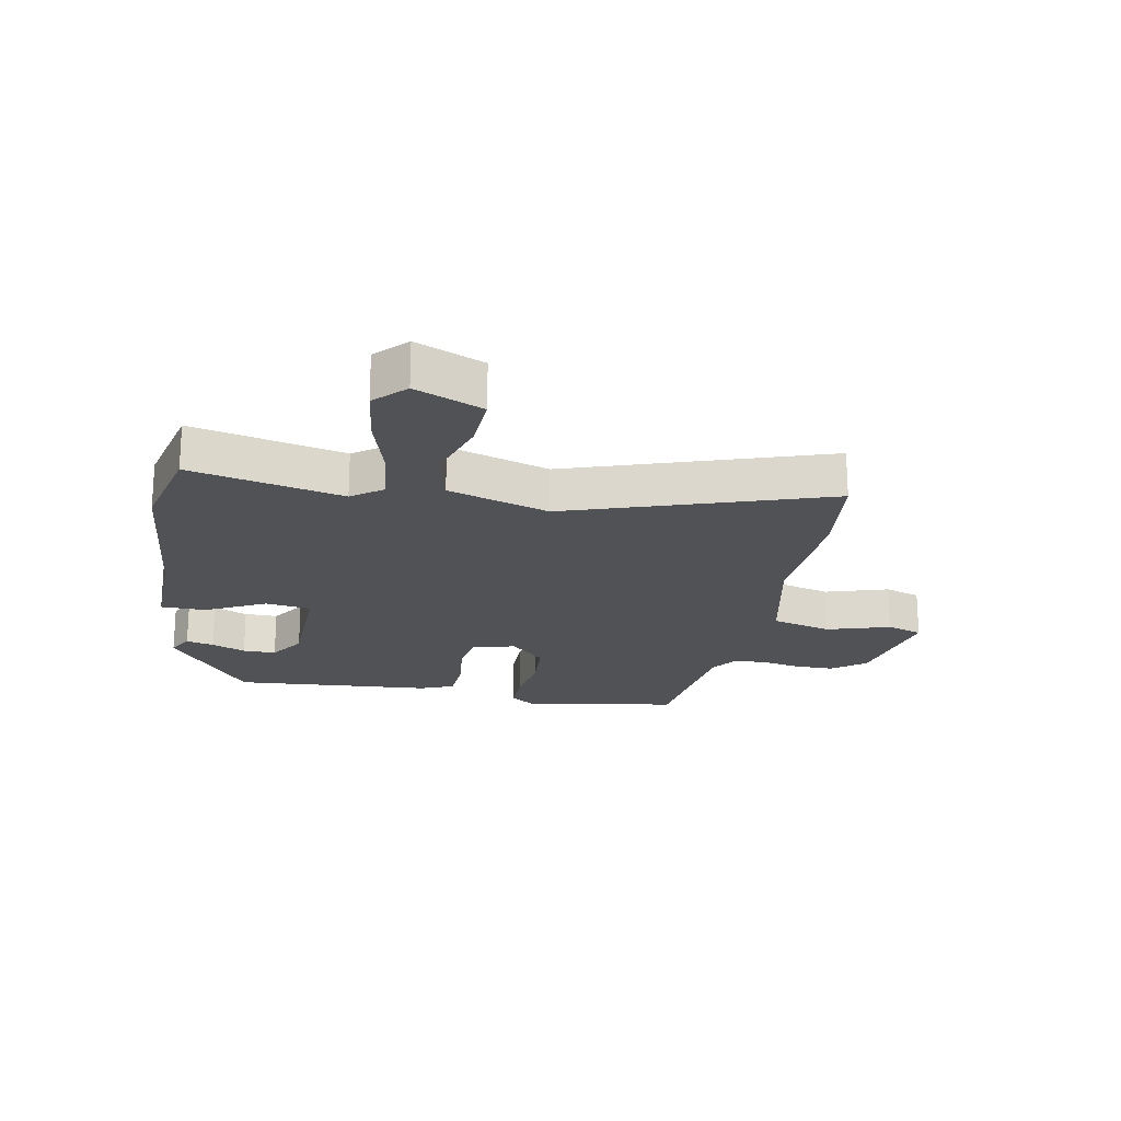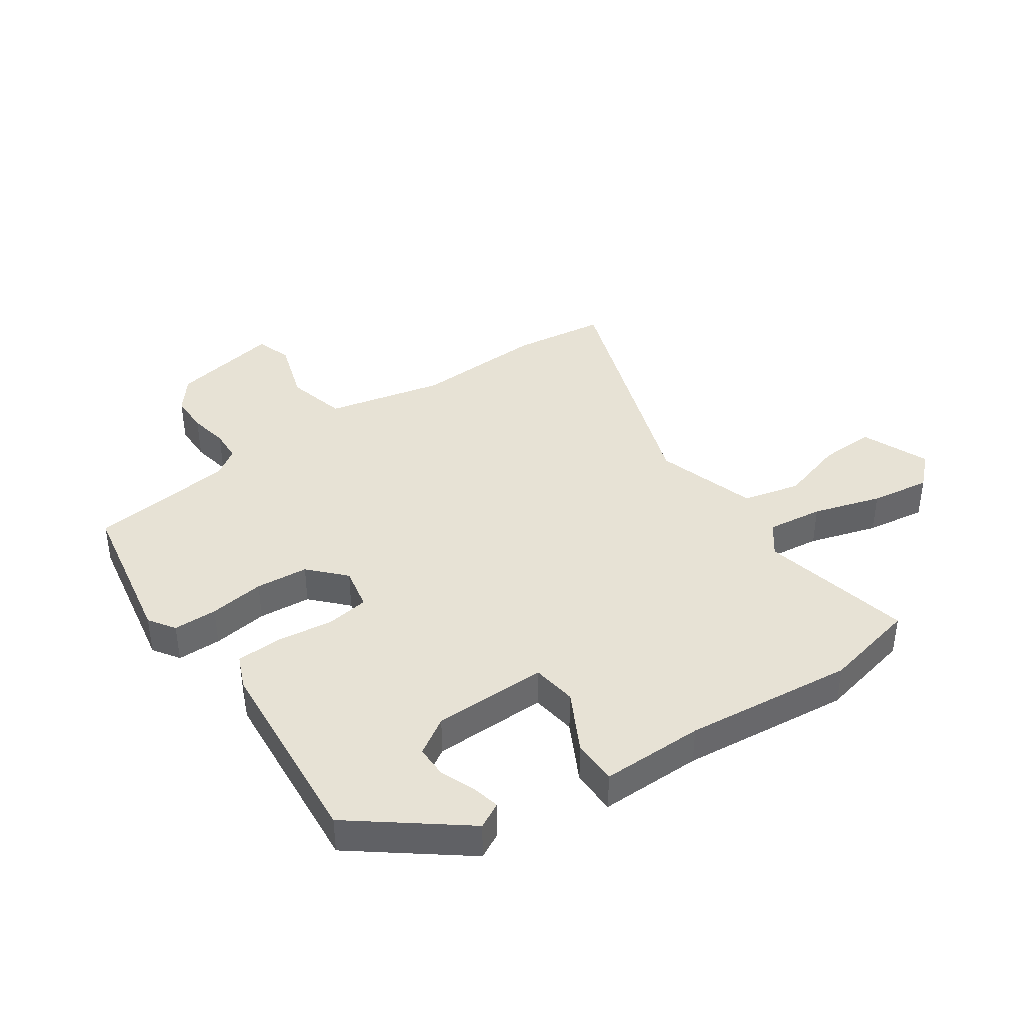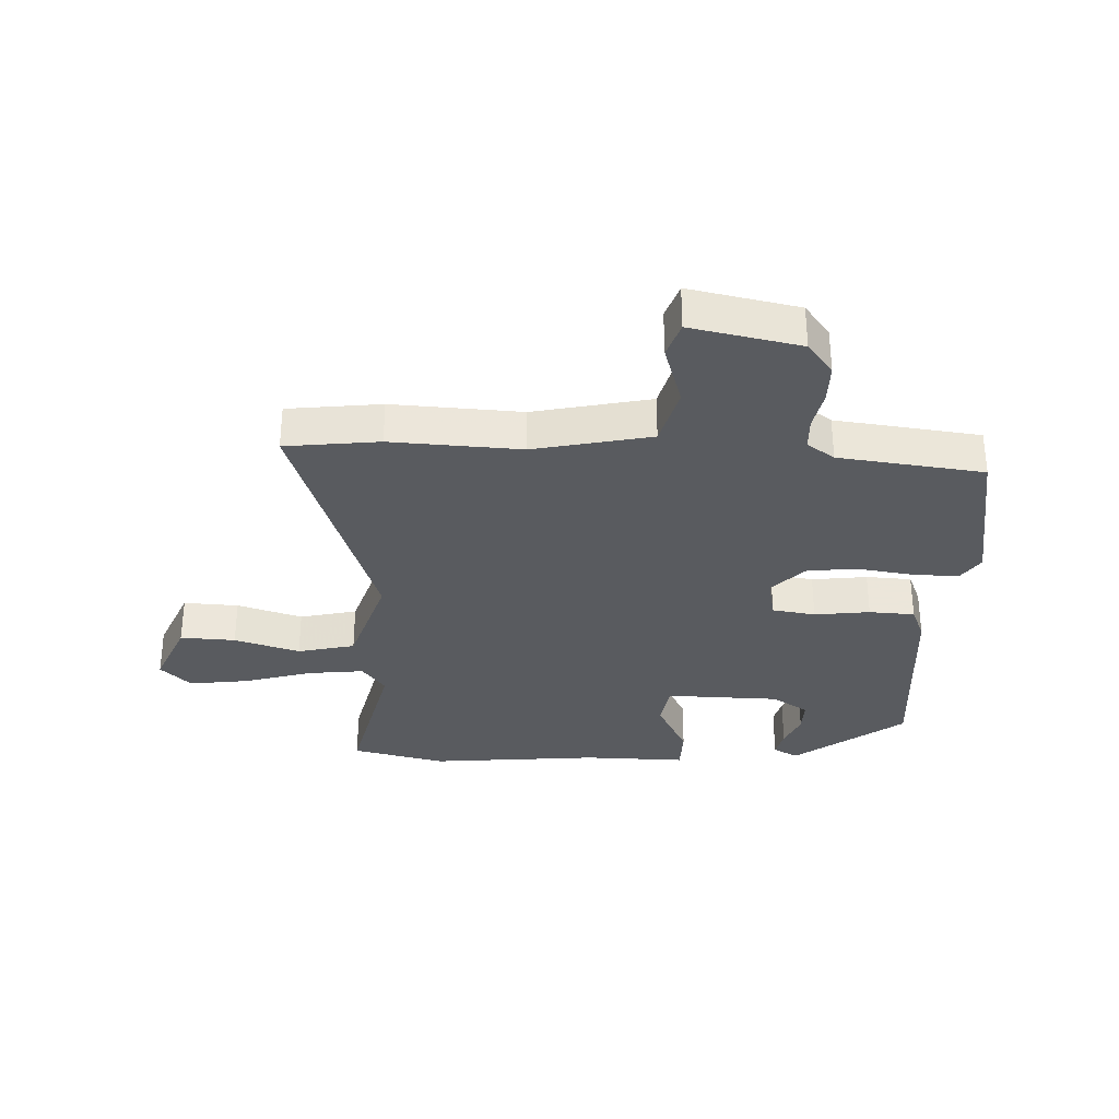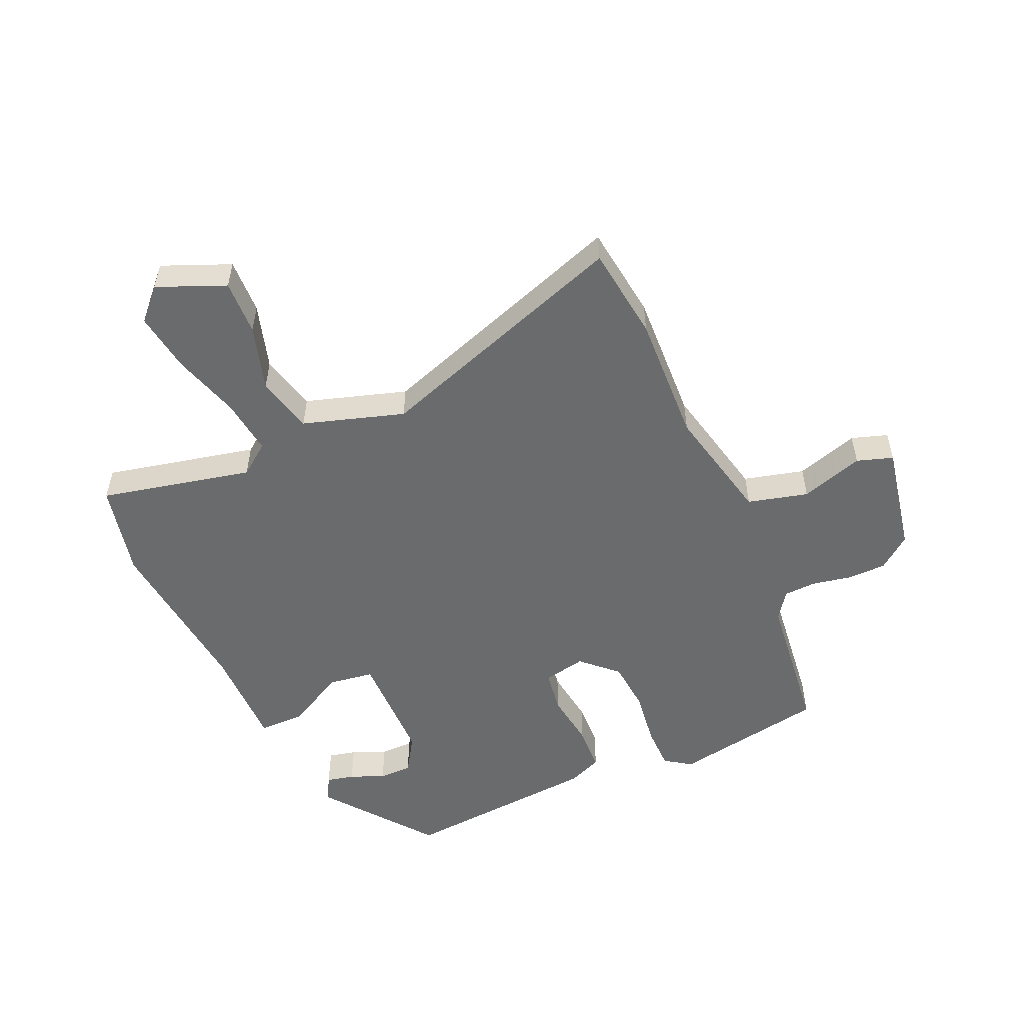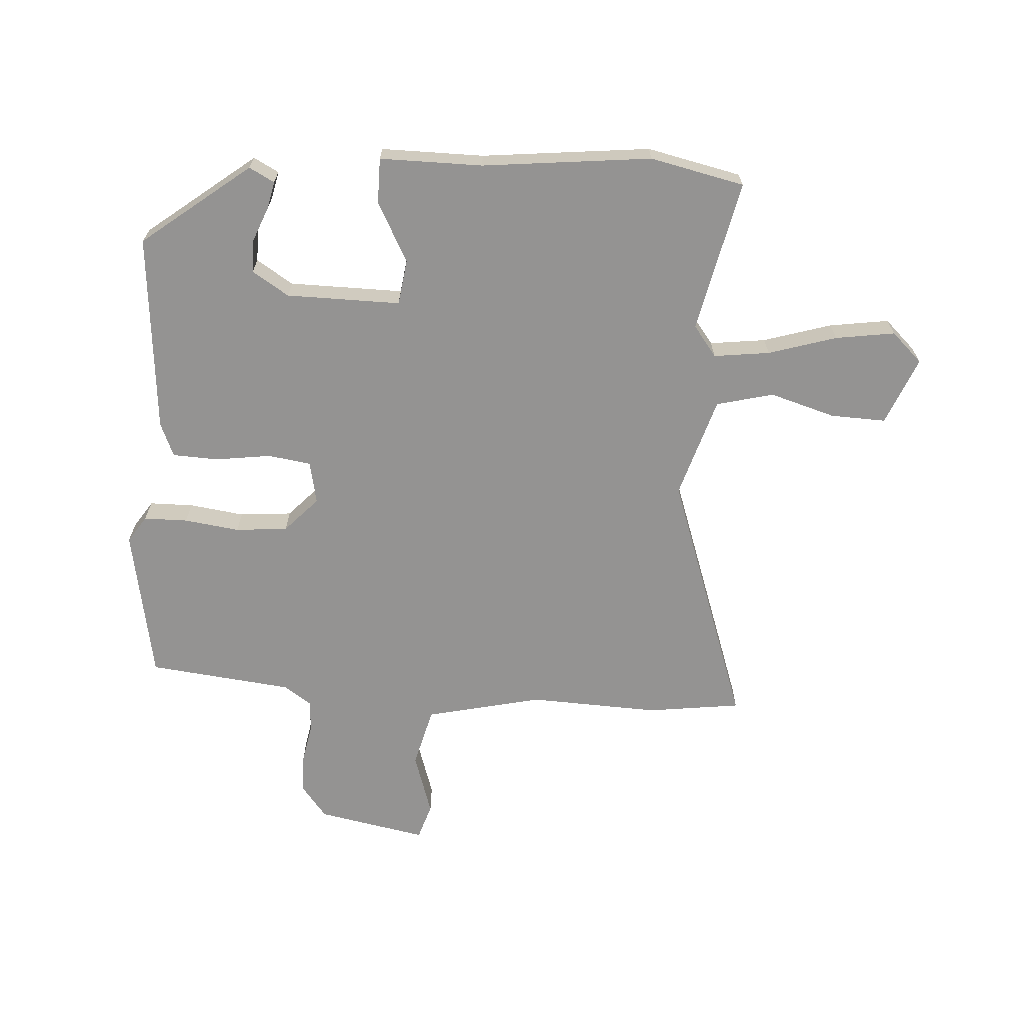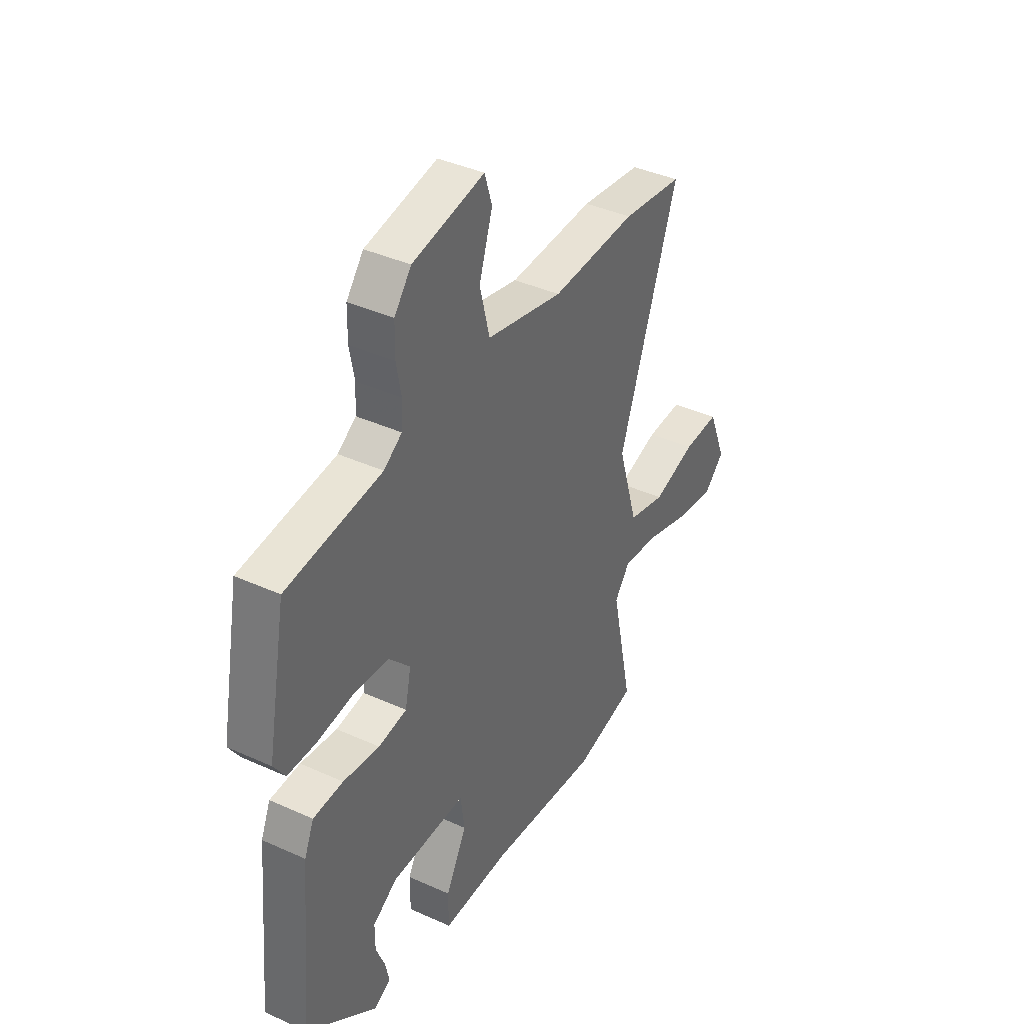
<metadata>
{"format":"obj","ext":"obj","renderer":"f3d","projection":"perspective","resolution":1024,"background":"white","views":[{"elev":-20.8,"azim":-101.6,"up":"+Y"},{"elev":40.2,"azim":145.0,"up":"+Y"},{"elev":-32.4,"azim":-3.3,"up":"+Y"},{"elev":-53.2,"azim":-66.5,"up":"+Y"},{"elev":-66.8,"azim":176.1,"up":"+Y"},{"elev":39.5,"azim":119.4,"up":"+Z"}]}
</metadata>
<code>
v 0.498 0.07 -0.333
v 0.32 0.07 -0.472
v 0.278 0.07 -0.45
v 0.288 0.07 -0.404
v 0.311 0.07 -0.347
v 0.311 0.07 -0.292
v 0.25 0.07 -0.254
v 0.06 0.07 -0.253
v 0.05 0.07 -0.328
v 0.103 0.07 -0.427
v 0.103 0.07 -0.502
v -0.068 0.07 -0.502
v -0.349 0.07 -0.533
v -0.506 0.07 -0.499
v -0.452 0.07 -0.246
v -0.491 0.07 -0.195
v -0.584 0.07 -0.207
v -0.697 0.07 -0.242
v -0.796 0.07 -0.257
v -0.847 0.07 -0.209
v -0.801 0.07 -0.096
v -0.709 0.07 -0.099
v -0.6 0.07 -0.131
v -0.505 0.07 -0.107
v -0.454 0.07 0.061
v -0.604 0.07 0.486
v -0.448 0.07 0.507
v -0.232 0.07 0.499
v -0.038 0.07 0.544
v -0.013 0.07 0.644
v -0.047 0.07 0.748
v -0.028 0.07 0.808
v 0.154 0.07 0.774
v 0.197 0.07 0.72
v 0.198 0.07 0.655
v 0.186 0.07 0.59
v 0.189 0.07 0.536
v 0.235 0.07 0.505
v 0.476 0.07 0.479
v 0.524 0.07 0.224
v 0.495 0.07 0.18
v 0.422 0.07 0.179
v 0.33 0.07 0.191
v 0.243 0.07 0.183
v 0.189 0.07 0.125
v 0.204 0.07 0.054
v 0.276 0.07 0.044
v 0.368 0.07 0.057
v 0.444 0.07 0.054
v 0.468 0.07 -0.002
v 0.498 0 -0.333
v 0.32 0 -0.472
v 0.278 0 -0.45
v 0.288 0 -0.404
v 0.311 0 -0.347
v 0.311 0 -0.292
v 0.25 0 -0.254
v 0.06 0 -0.253
v 0.05 0 -0.328
v 0.103 0 -0.427
v 0.103 0 -0.502
v -0.068 0 -0.502
v -0.349 0 -0.533
v -0.506 0 -0.499
v -0.452 0 -0.246
v -0.491 0 -0.195
v -0.584 0 -0.207
v -0.697 0 -0.242
v -0.796 0 -0.257
v -0.847 0 -0.209
v -0.801 0 -0.096
v -0.709 0 -0.099
v -0.6 0 -0.131
v -0.505 0 -0.107
v -0.454 0 0.061
v -0.604 0 0.486
v -0.448 0 0.507
v -0.232 0 0.499
v -0.038 0 0.544
v -0.013 0 0.644
v -0.047 0 0.748
v -0.028 0 0.808
v 0.154 0 0.774
v 0.197 0 0.72
v 0.198 0 0.655
v 0.186 0 0.59
v 0.189 0 0.536
v 0.235 0 0.505
v 0.476 0 0.479
v 0.524 0 0.224
v 0.495 0 0.18
v 0.422 0 0.179
v 0.33 0 0.191
v 0.243 0 0.183
v 0.189 0 0.125
v 0.204 0 0.054
v 0.276 0 0.044
v 0.368 0 0.057
v 0.444 0 0.054
v 0.468 0 -0.002
f 49 50 1
f 48 49 1
f 47 48 1
f 46 47 1
f 41 42 43
f 40 41 43
f 39 40 43
f 38 39 43
f 37 38 43 44
f 34 35 36
f 33 34 36
f 32 33 36
f 31 32 36
f 30 31 36
f 29 30 36 37
f 37 44 45
f 29 37 45
f 28 29 45
f 28 45 46
f 27 28 46
f 26 27 46
f 25 26 46
f 21 22 23
f 20 21 23
f 19 20 23
f 18 19 23
f 17 18 23
f 16 17 23 24
f 12 13 14 15
f 16 24 25
f 15 16 25
f 12 15 25
f 11 12 25
f 10 11 25
f 9 10 25
f 3 4 5
f 2 3 5
f 1 2 5
f 1 5 6
f 46 1 6 7
f 8 9 25
f 7 8 25 46
f 51 100 99
f 51 99 98
f 51 98 97
f 51 97 96
f 93 92 91
f 93 91 90
f 93 90 89
f 93 89 88
f 94 93 88 87
f 86 85 84
f 86 84 83
f 86 83 82
f 86 82 81
f 86 81 80
f 87 86 80 79
f 95 94 87
f 95 87 79
f 95 79 78
f 96 95 78
f 96 78 77
f 96 77 76
f 96 76 75
f 73 72 71
f 73 71 70
f 73 70 69
f 73 69 68
f 73 68 67
f 74 73 67 66
f 65 64 63 62
f 75 74 66
f 75 66 65
f 75 65 62
f 75 62 61
f 75 61 60
f 75 60 59
f 55 54 53
f 55 53 52
f 55 52 51
f 56 55 51
f 57 56 51 96
f 75 59 58
f 96 75 58 57
f 1 51 52 2
f 2 52 53 3
f 3 53 54 4
f 4 54 55 5
f 5 55 56 6
f 6 56 57 7
f 7 57 58 8
f 8 58 59 9
f 9 59 60 10
f 10 60 61 11
f 11 61 62 12
f 12 62 63 13
f 13 63 64 14
f 14 64 65 15
f 15 65 66 16
f 16 66 67 17
f 17 67 68 18
f 18 68 69 19
f 19 69 70 20
f 20 70 71 21
f 21 71 72 22
f 22 72 73 23
f 23 73 74 24
f 24 74 75 25
f 25 75 76 26
f 26 76 77 27
f 27 77 78 28
f 28 78 79 29
f 29 79 80 30
f 30 80 81 31
f 31 81 82 32
f 32 82 83 33
f 33 83 84 34
f 34 84 85 35
f 35 85 86 36
f 36 86 87 37
f 37 87 88 38
f 38 88 89 39
f 39 89 90 40
f 40 90 91 41
f 41 91 92 42
f 42 92 93 43
f 43 93 94 44
f 44 94 95 45
f 45 95 96 46
f 46 96 97 47
f 47 97 98 48
f 48 98 99 49
f 49 99 100 50
f 50 100 51 1

</code>
